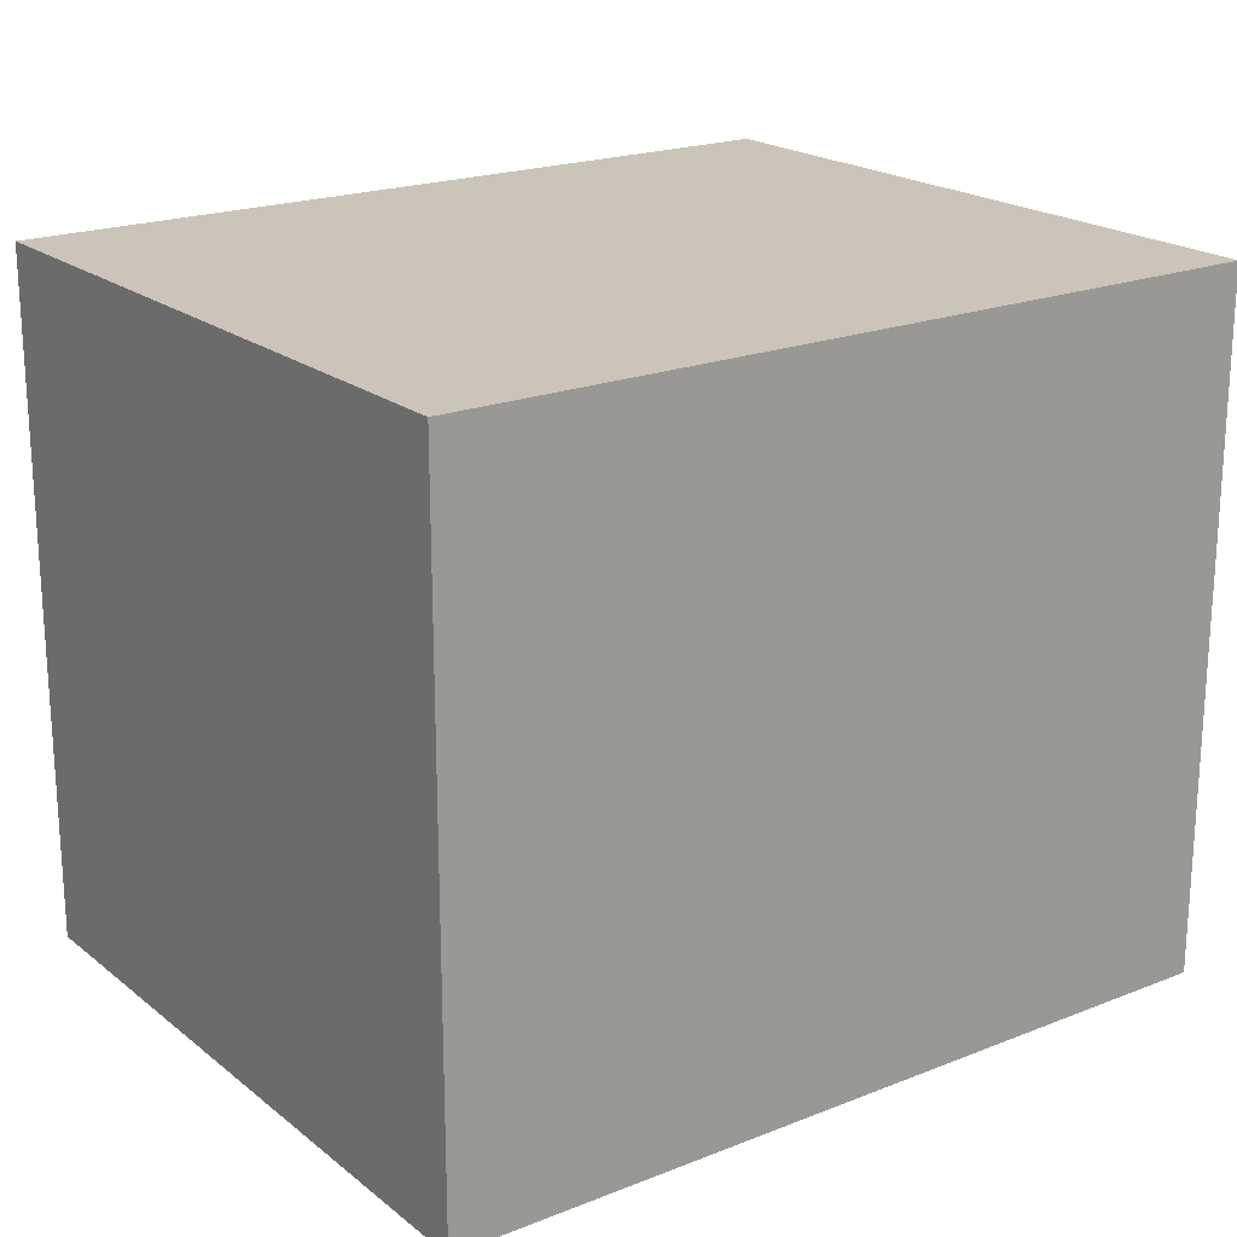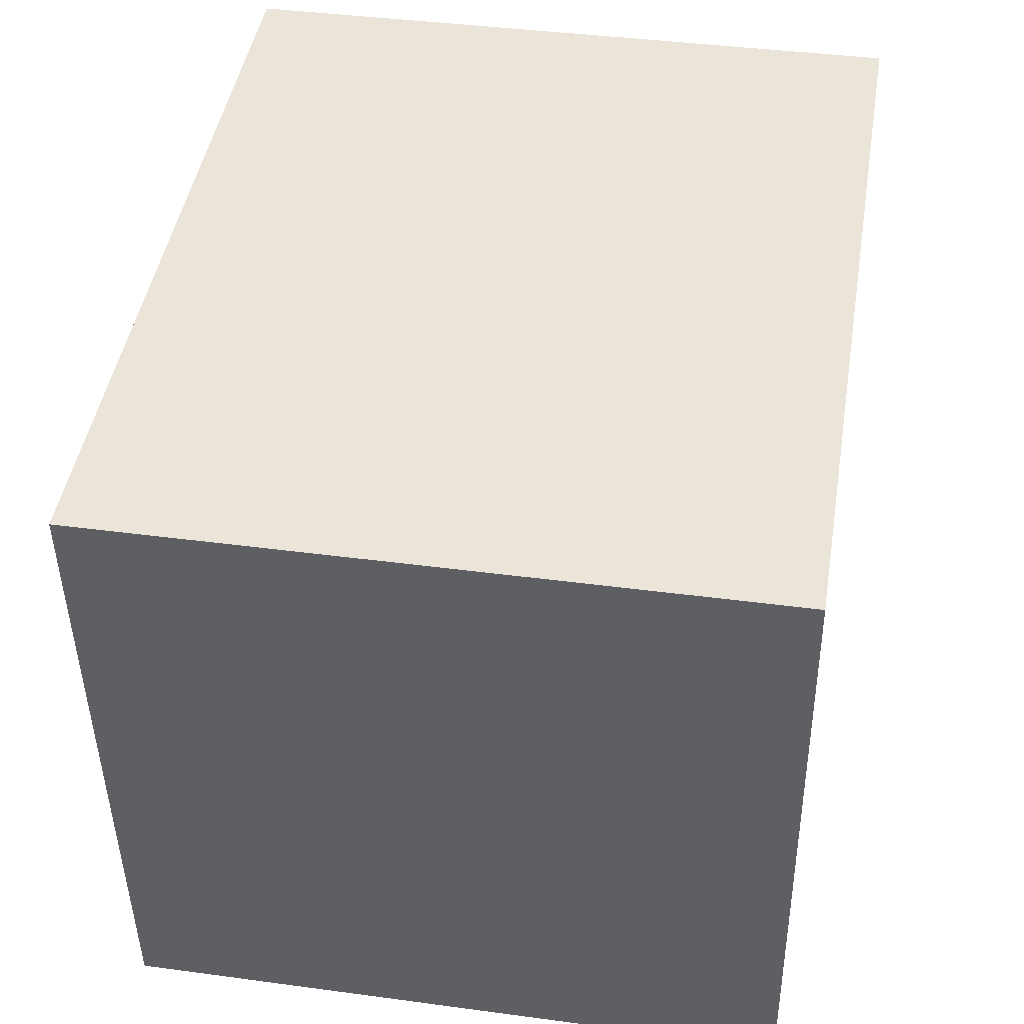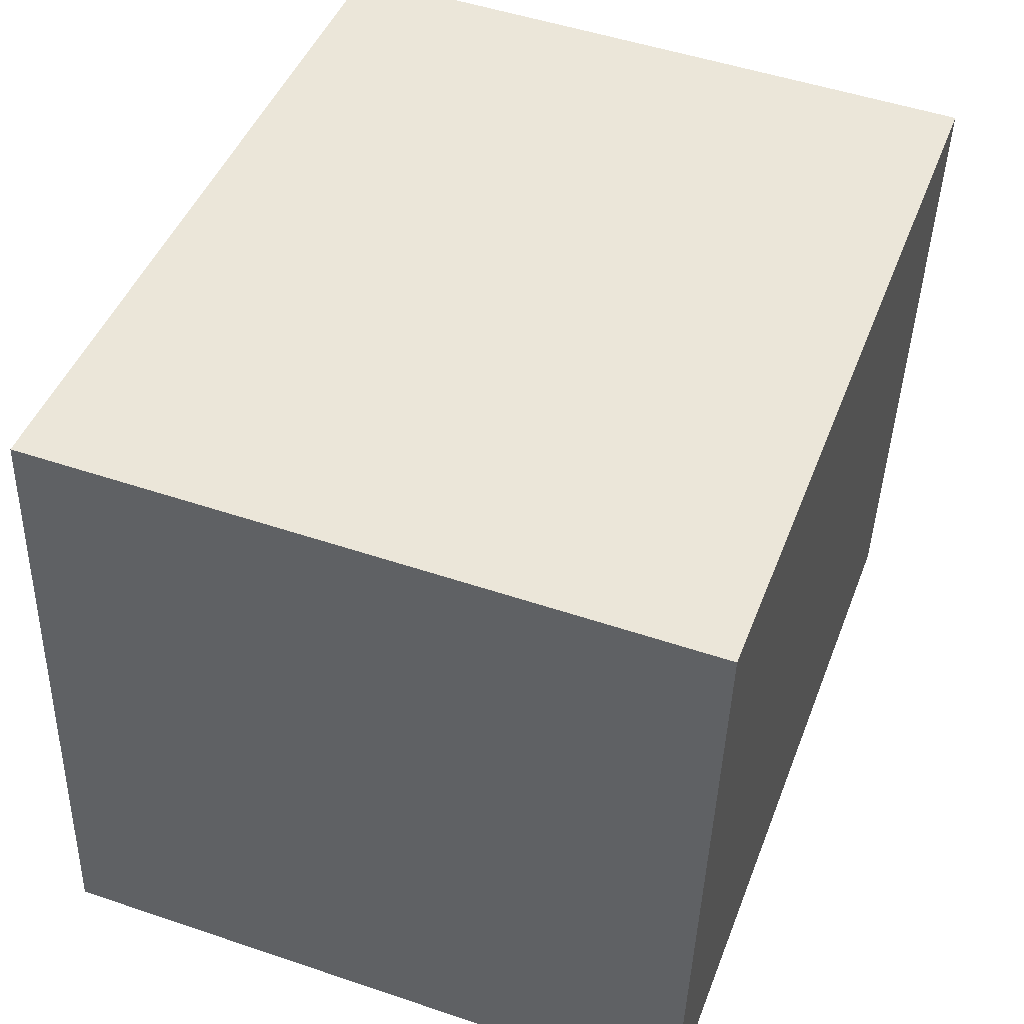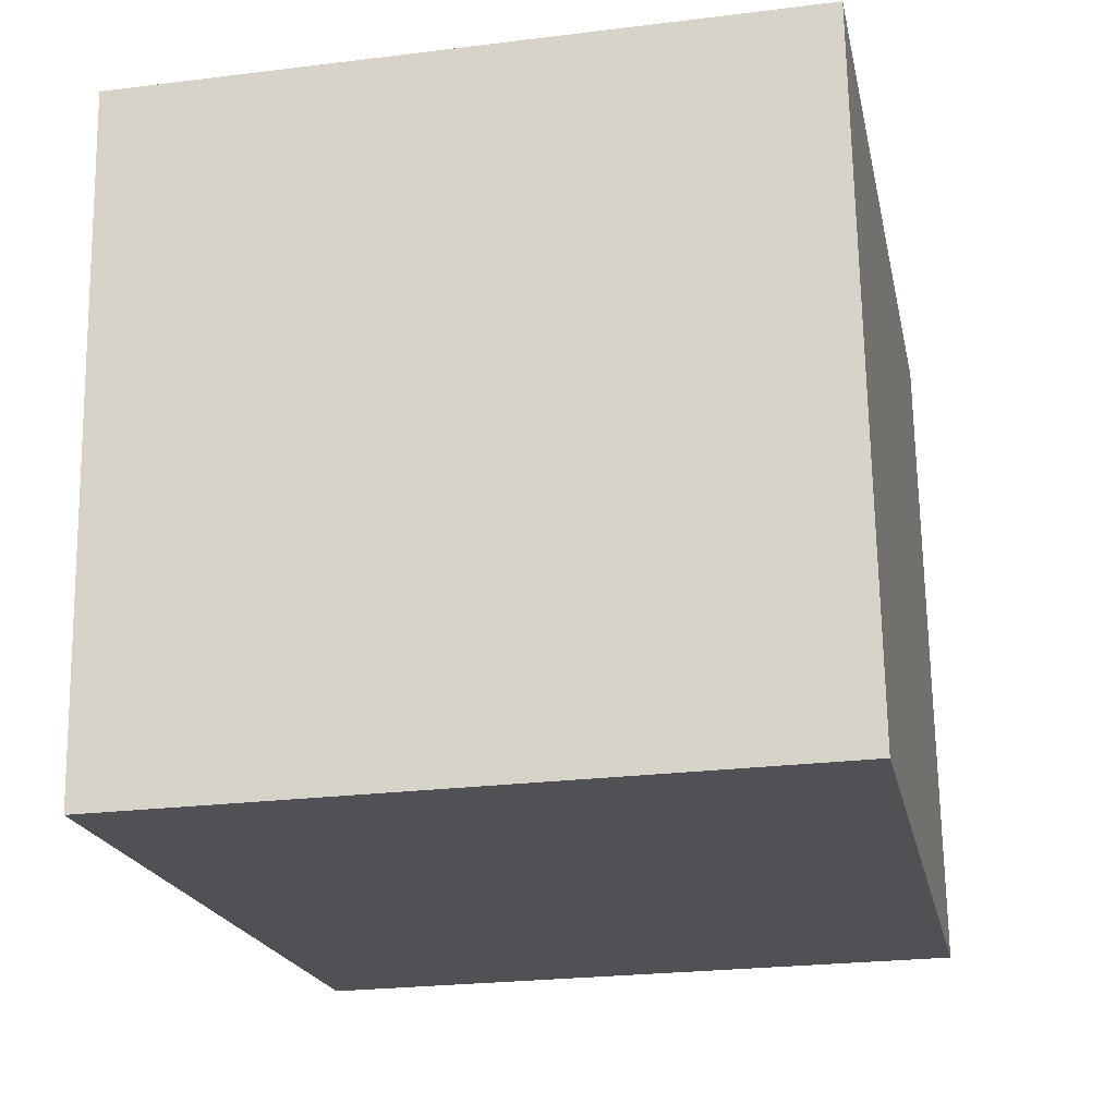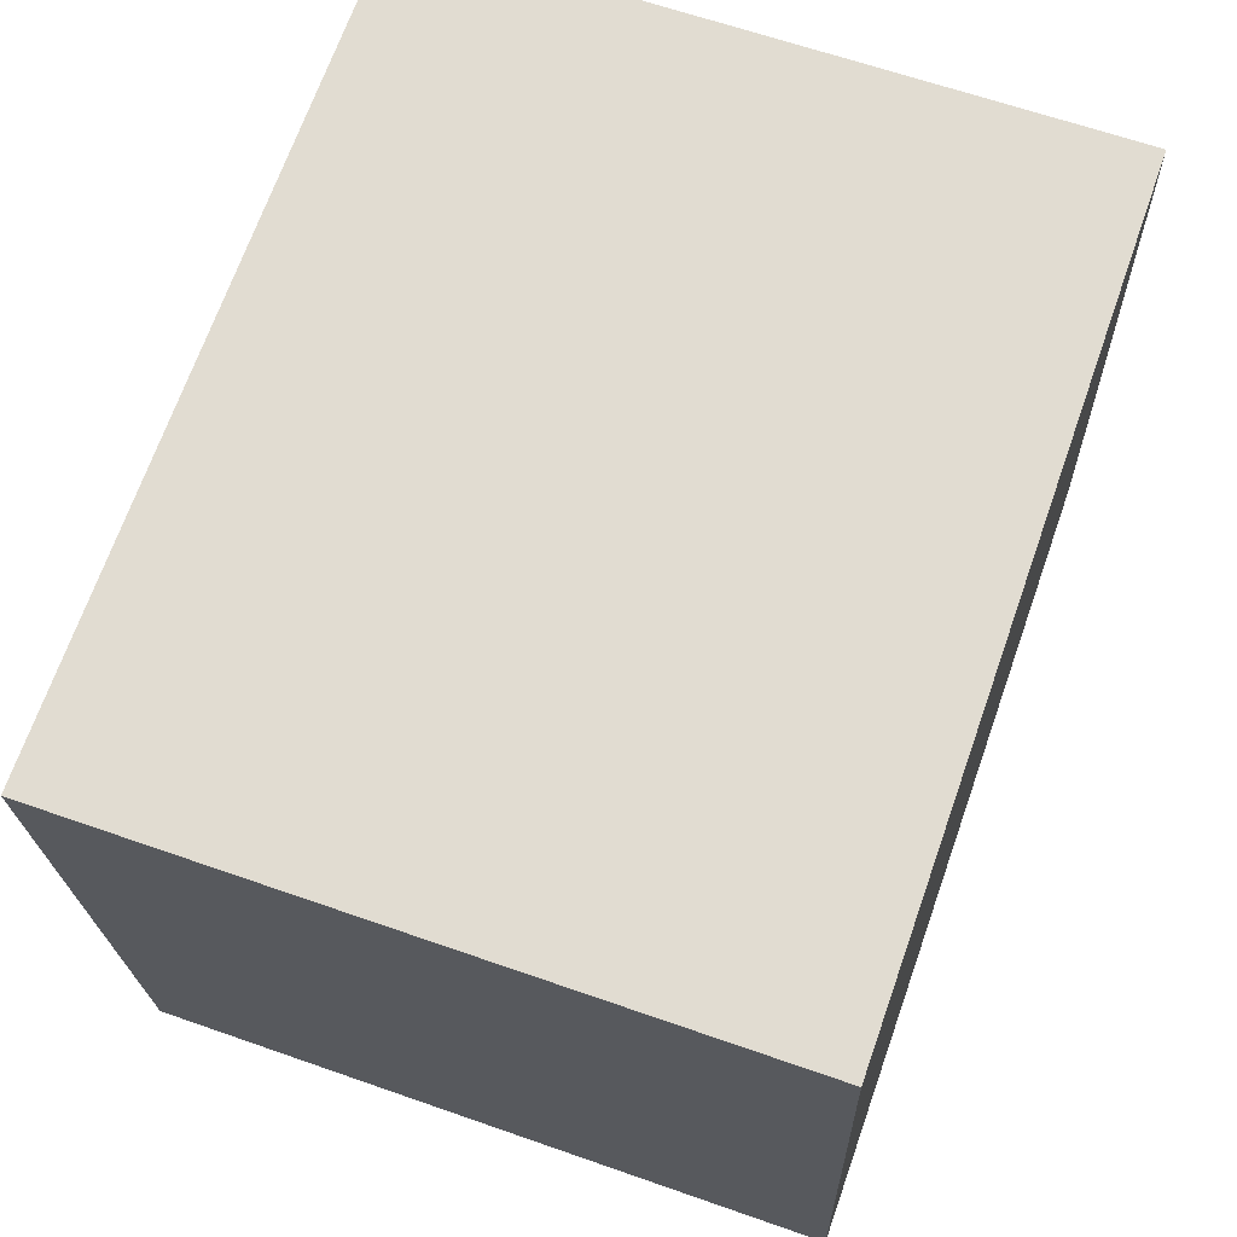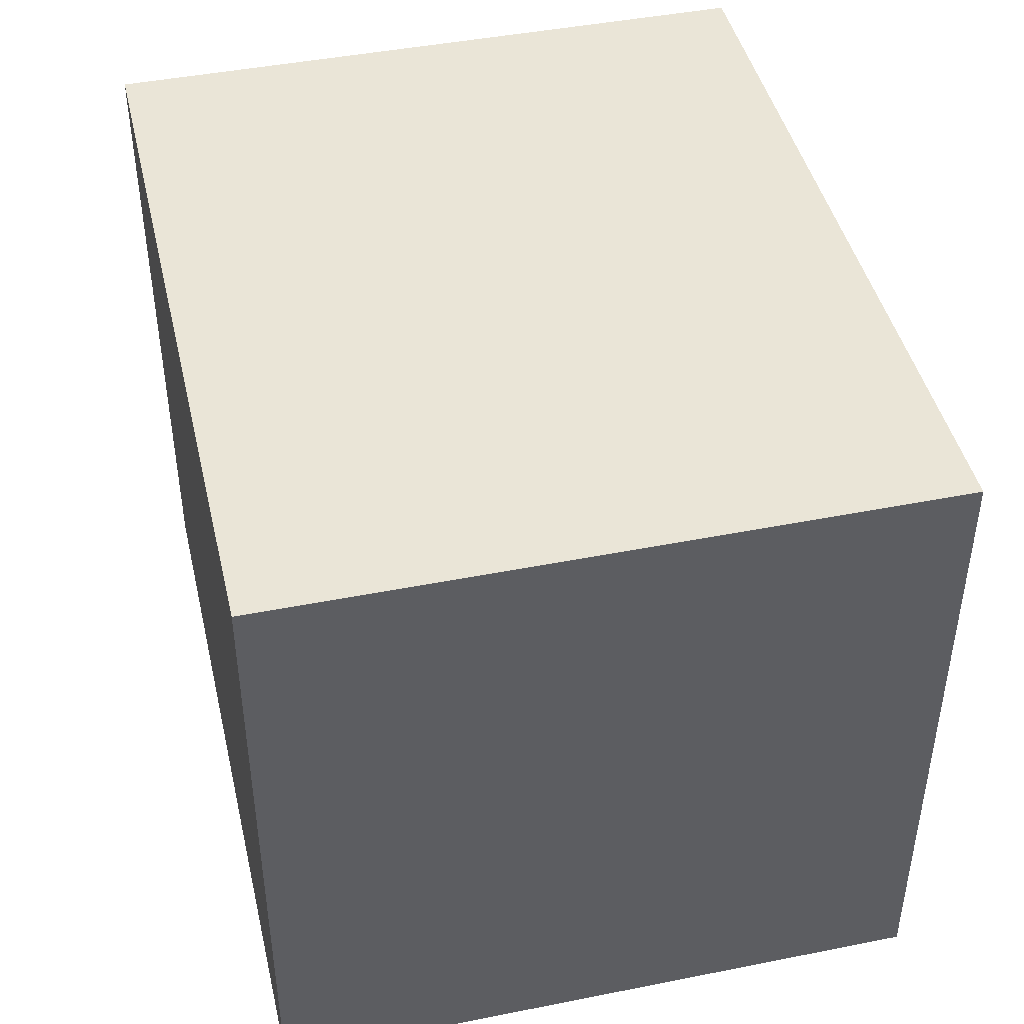
<metadata>
{"format":"obj","ext":"obj","renderer":"f3d","projection":"perspective","resolution":1024,"background":"white","views":[{"elev":20.3,"azim":-40.7,"up":"+Y"},{"elev":40.3,"azim":-80.6,"up":"+Z"},{"elev":50.4,"azim":110.3,"up":"+Z"},{"elev":-24.8,"azim":-78.6,"up":"+Z"},{"elev":63.9,"azim":-70.5,"up":"+Z"},{"elev":44.4,"azim":72.0,"up":"+Y"}]}
</metadata>
<code>
o cube.034
v 0.3525 -0.6211 -0.1908
v 0.4077 -0.6211 -0.8313
v 0.4077 0.02186 -0.8313
v 0.3525 0.02186 -0.1908
v -0.4171 -0.6211 -0.2571
v -0.4171 0.02186 -0.2571
v -0.3618 -0.6211 -0.8977
v -0.3618 0.02186 -0.8977
f 2 4 1
f 1 6 5
f 5 8 7
f 7 3 2
f 6 3 8
f 1 7 2
f 2 3 4
f 1 4 6
f 5 6 8
f 7 8 3
f 6 4 3
f 1 5 7

</code>
